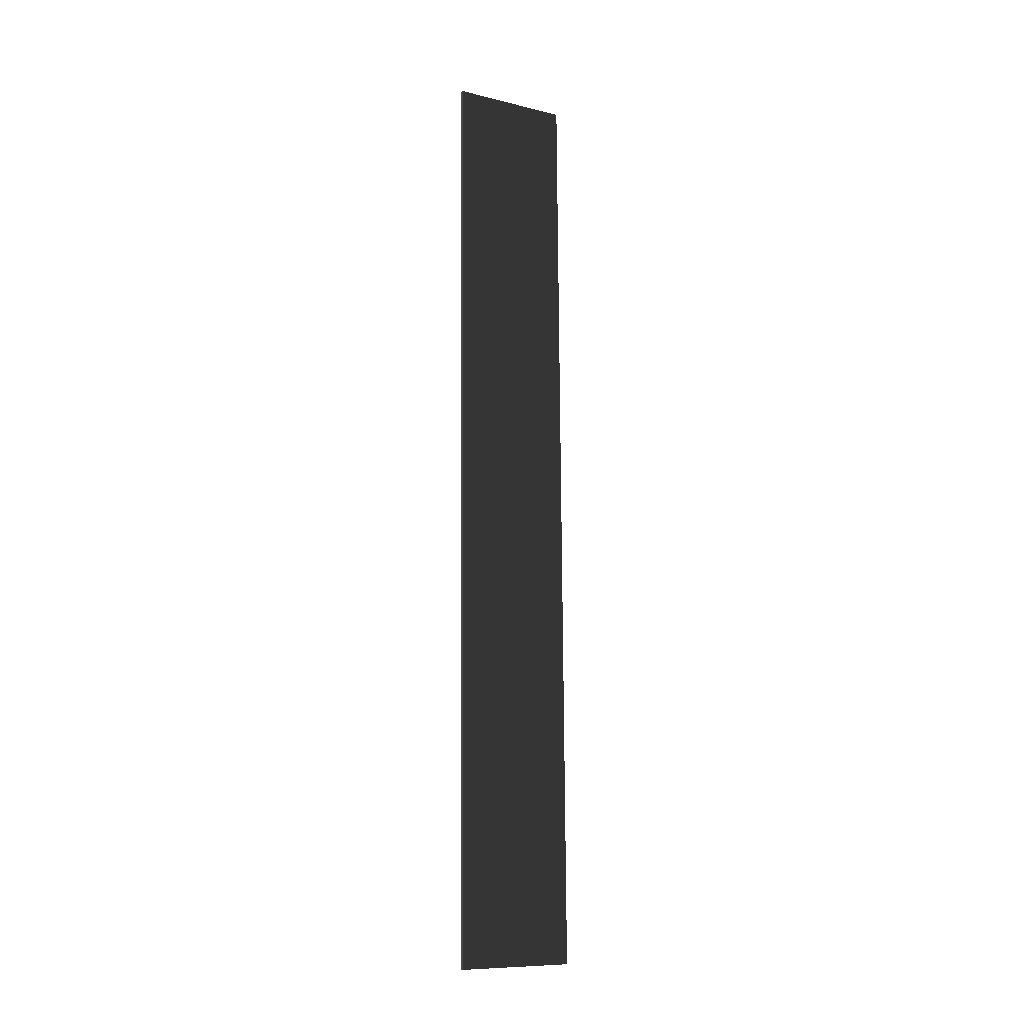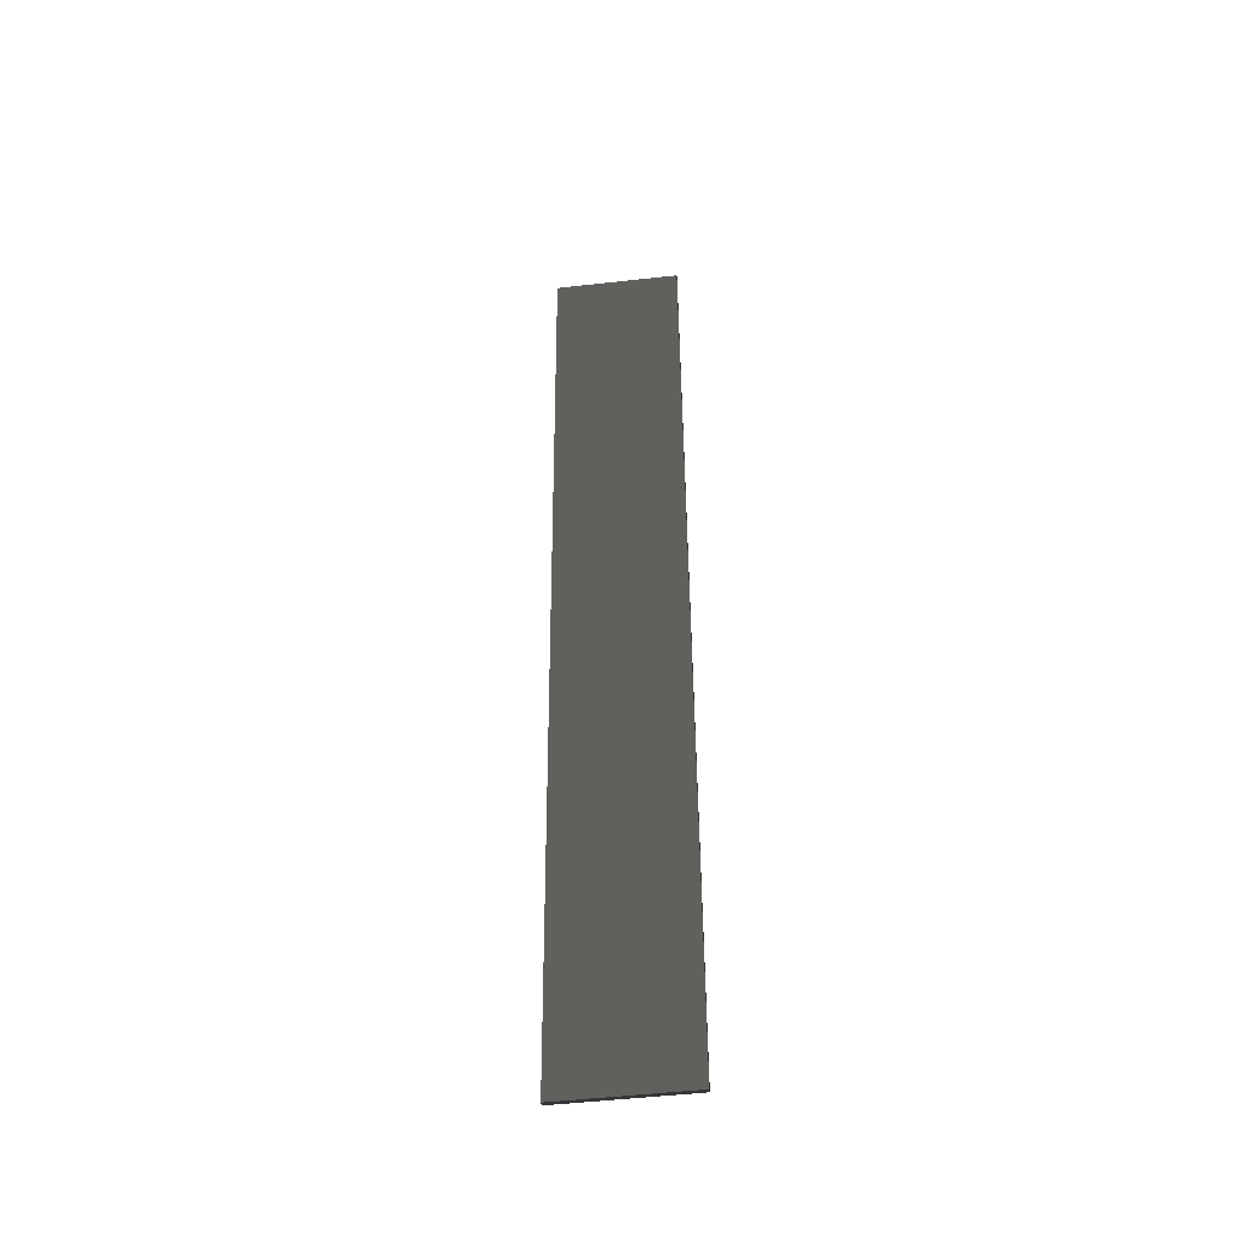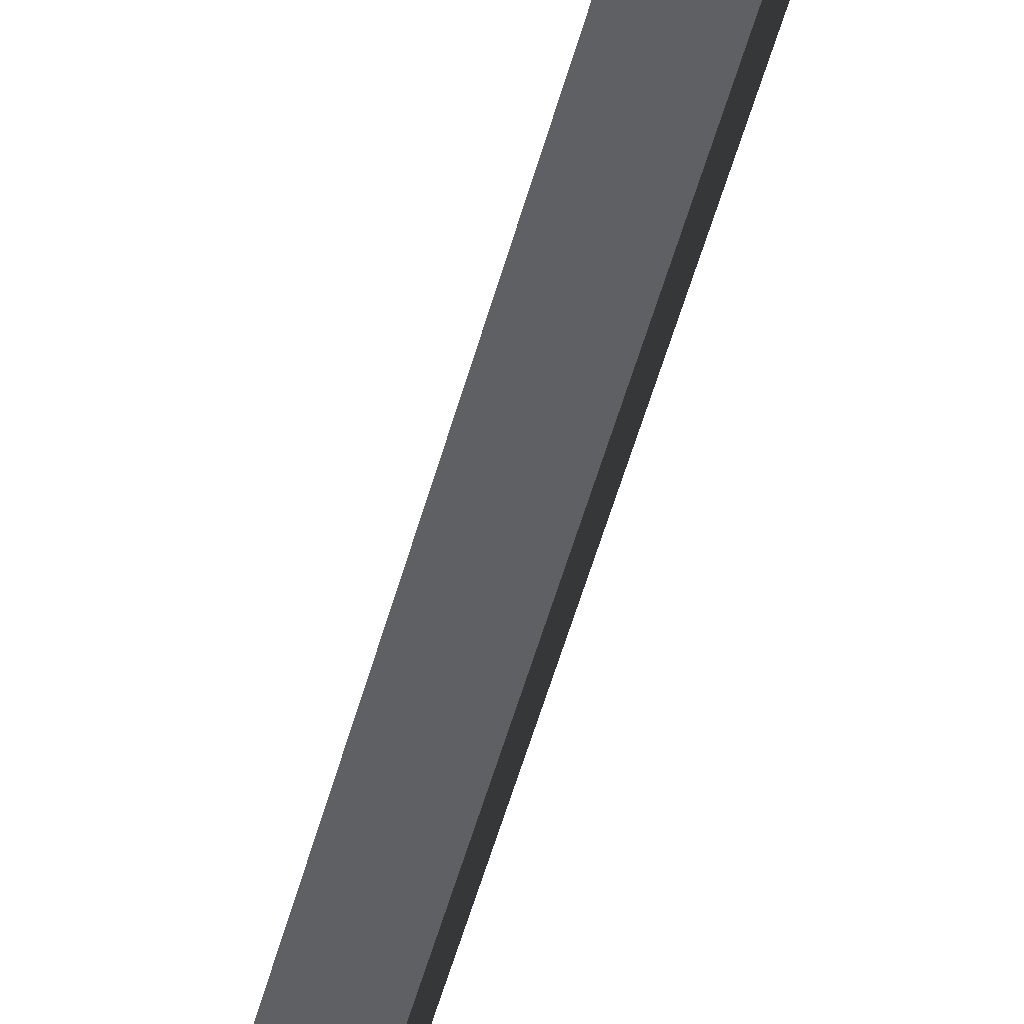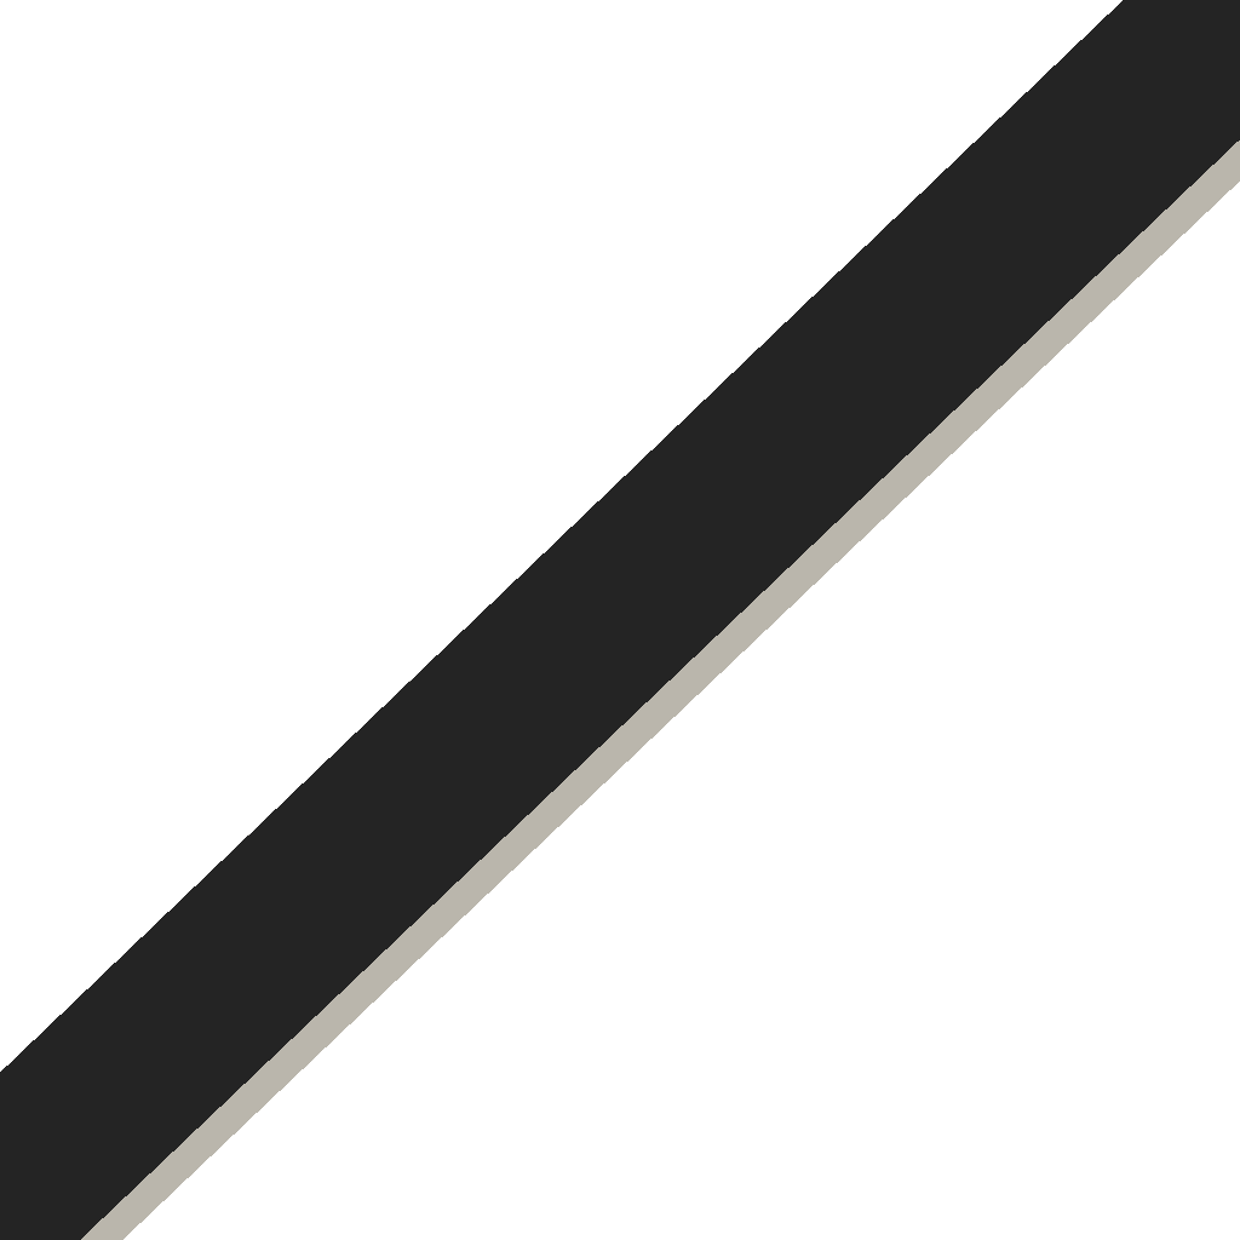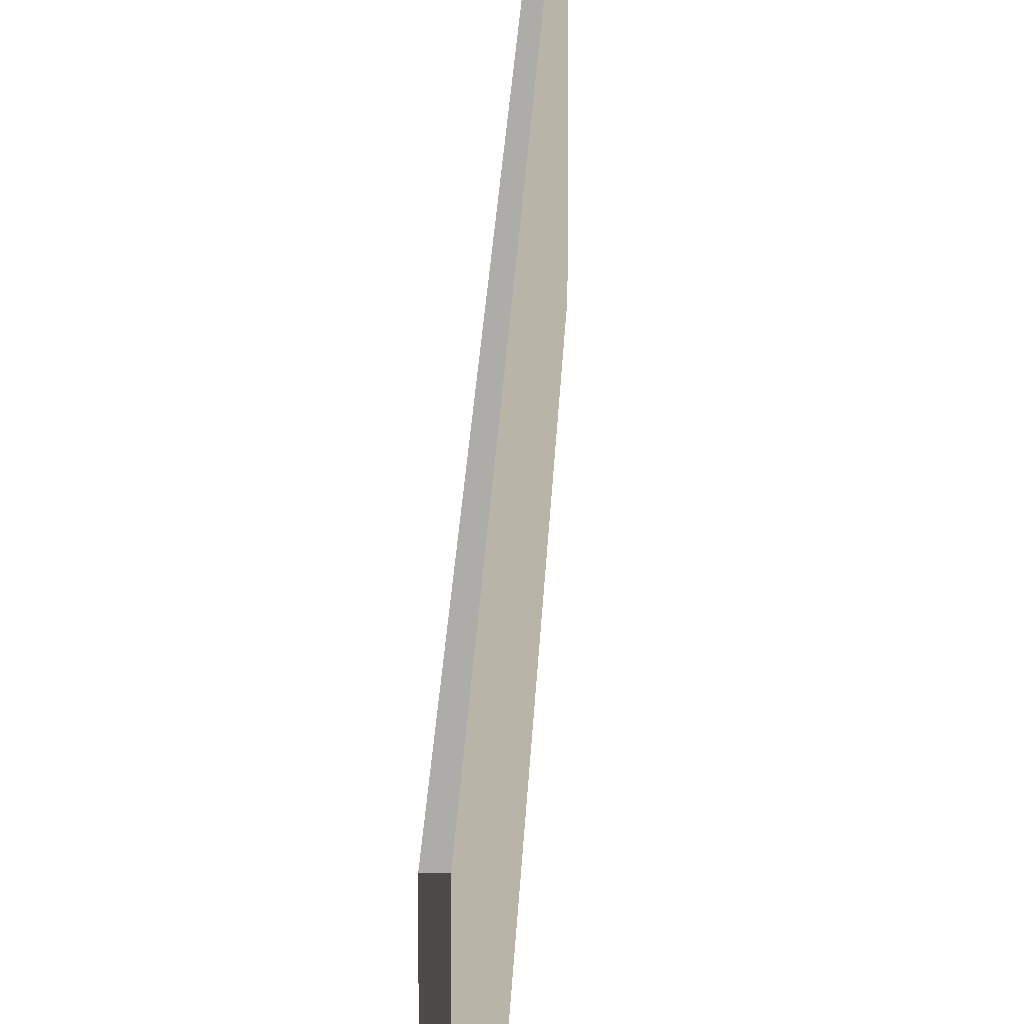
<metadata>
{"format":"obj","ext":"obj","renderer":"f3d","projection":"perspective","resolution":1024,"background":"white","views":[{"elev":-12.5,"azim":-122.1,"up":"+Y"},{"elev":-42.2,"azim":-83.4,"up":"+Y"},{"elev":-44.1,"azim":166.8,"up":"+Z"},{"elev":-72.1,"azim":-45.1,"up":"+Z"},{"elev":13.1,"azim":-178.7,"up":"+Z"}]}
</metadata>
<code>
v 0.0457 9.504 0.9395
v -0.04573 9.504 0.9395
v -0.04573 9.446 -1.558
v 0.0457 9.446 -1.558
v 0.04573 -9.457 1.078
v 0.04573 -9.515 -1.42
v -0.0457 -9.515 -1.42
v -0.0457 -9.457 1.078
v 0.0457 9.504 0.9395
v 0.04573 -9.457 1.078
v -0.0457 -9.457 1.078
v -0.04573 9.504 0.9395
v -0.04573 9.504 0.9395
v -0.0457 -9.457 1.078
v -0.0457 -9.515 -1.42
v -0.04573 9.446 -1.558
v -0.04573 9.446 -1.558
v -0.0457 -9.515 -1.42
v 0.04573 -9.515 -1.42
v 0.0457 9.446 -1.558
v 0.0457 9.446 -1.558
v 0.04573 -9.515 -1.42
v 0.04573 -9.457 1.078
v 0.0457 9.504 0.9395
g Wall_t6_37798_951
f 1 3 2
f 1 4 3
f 5 7 6
f 5 8 7
f 9 11 10
f 9 12 11
f 13 15 14
f 13 16 15
f 17 19 18
f 17 20 19
f 21 23 22
f 21 24 23

</code>
